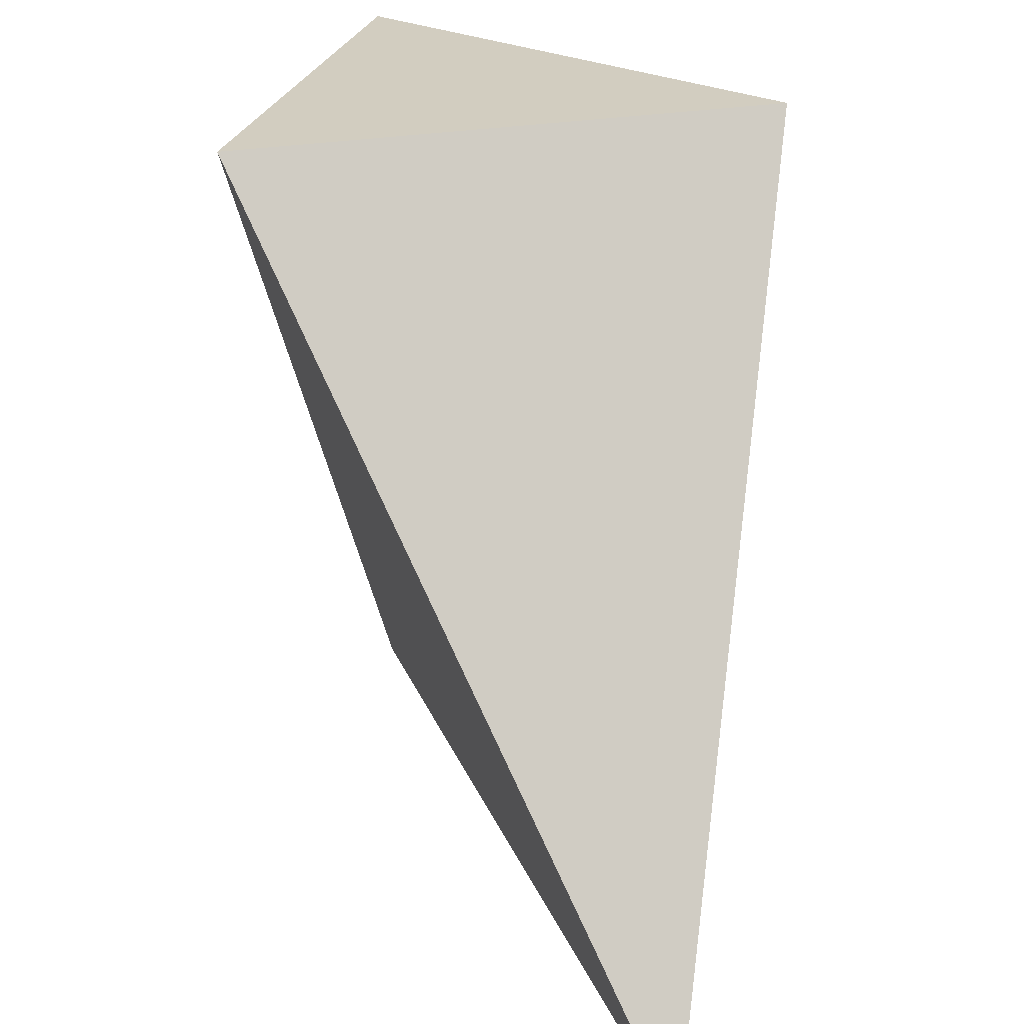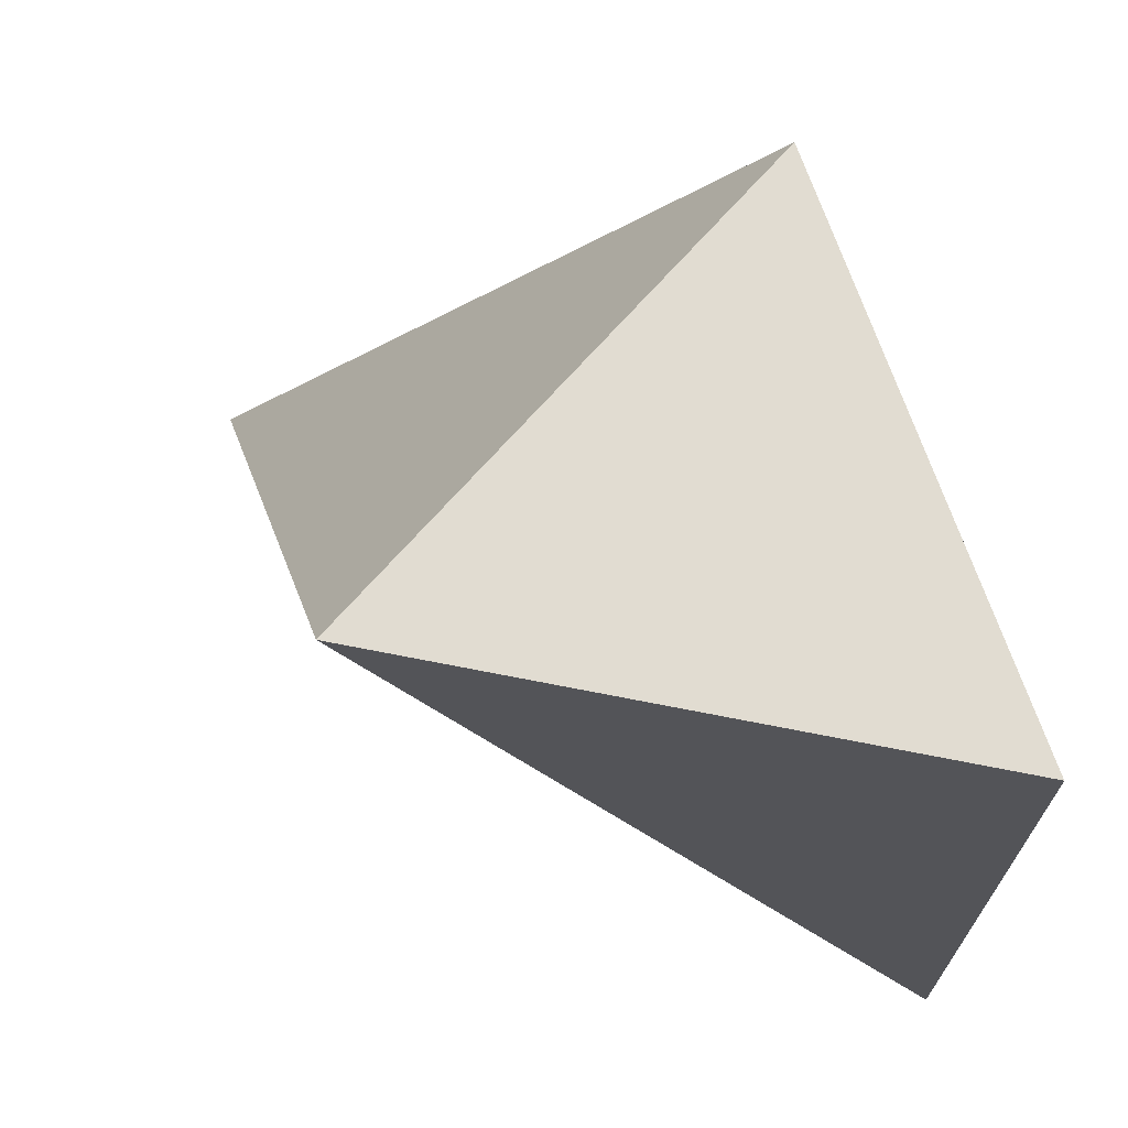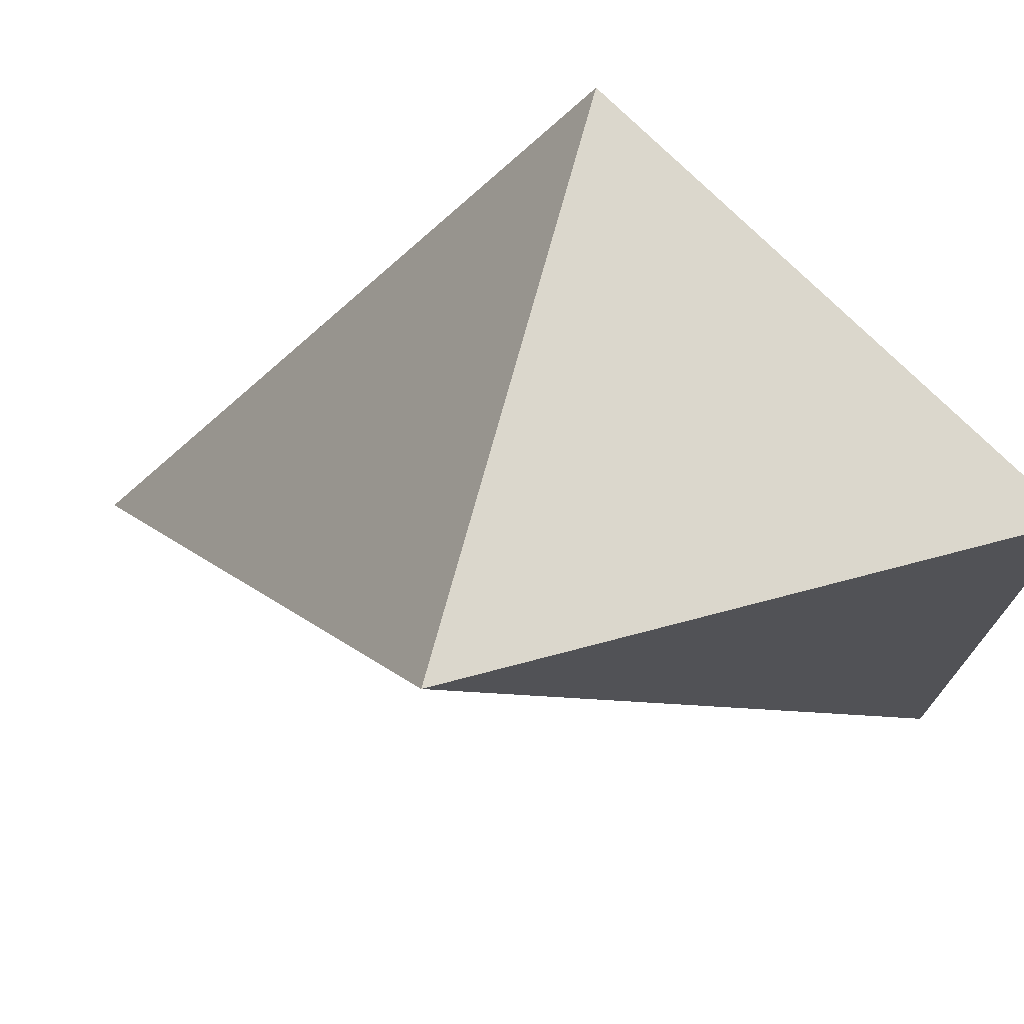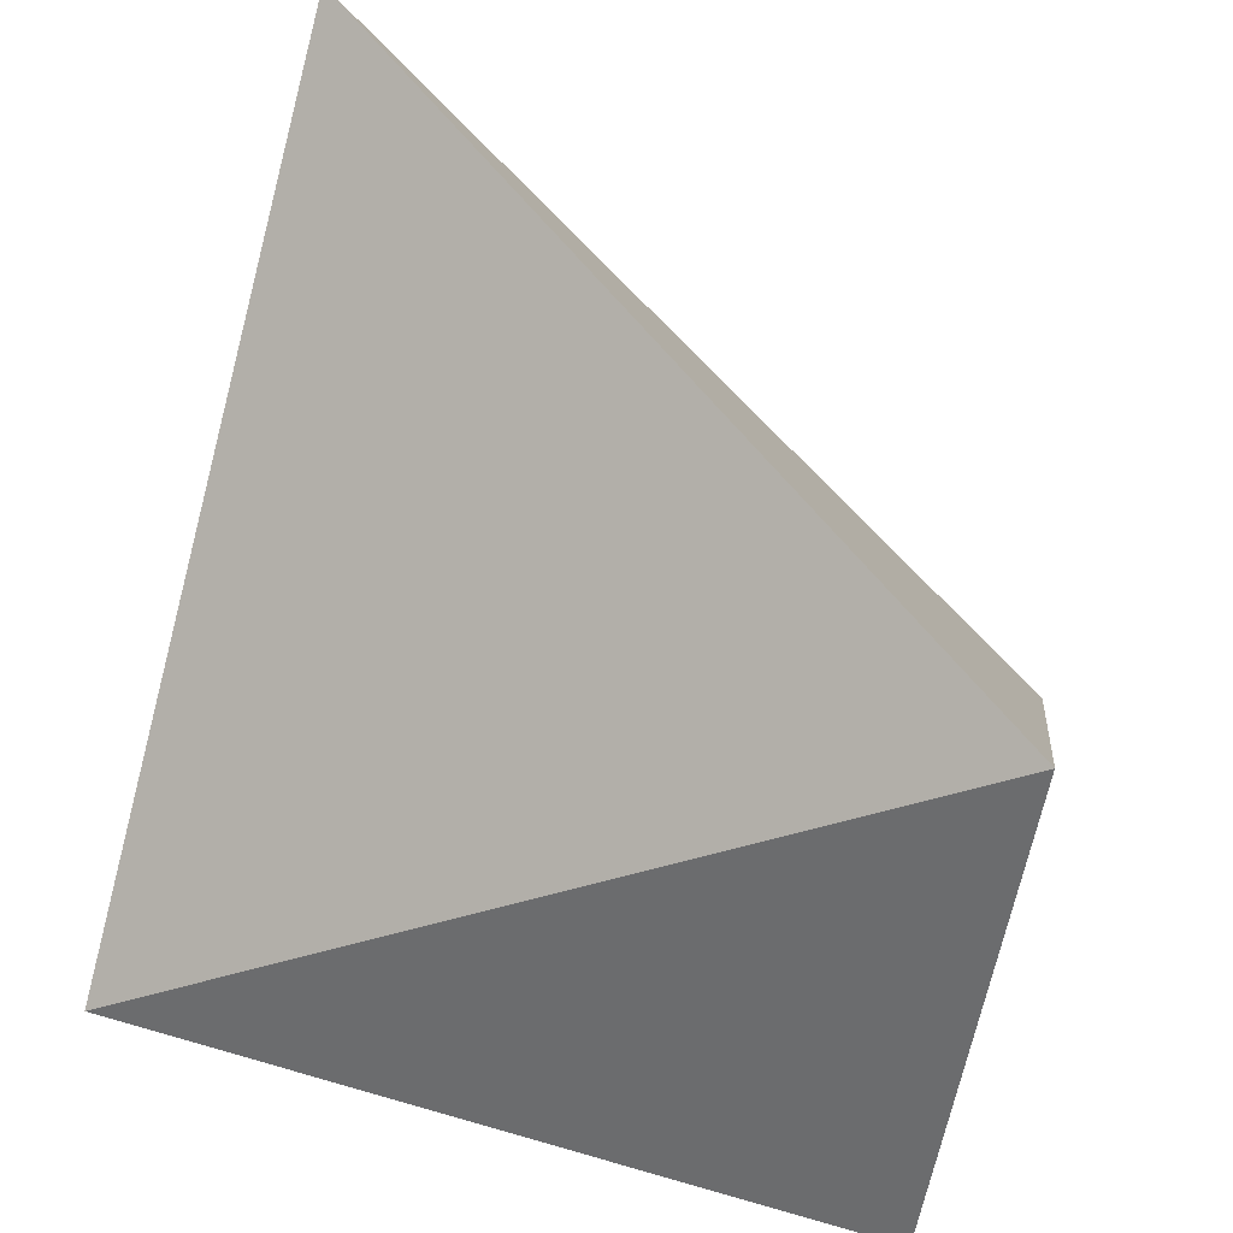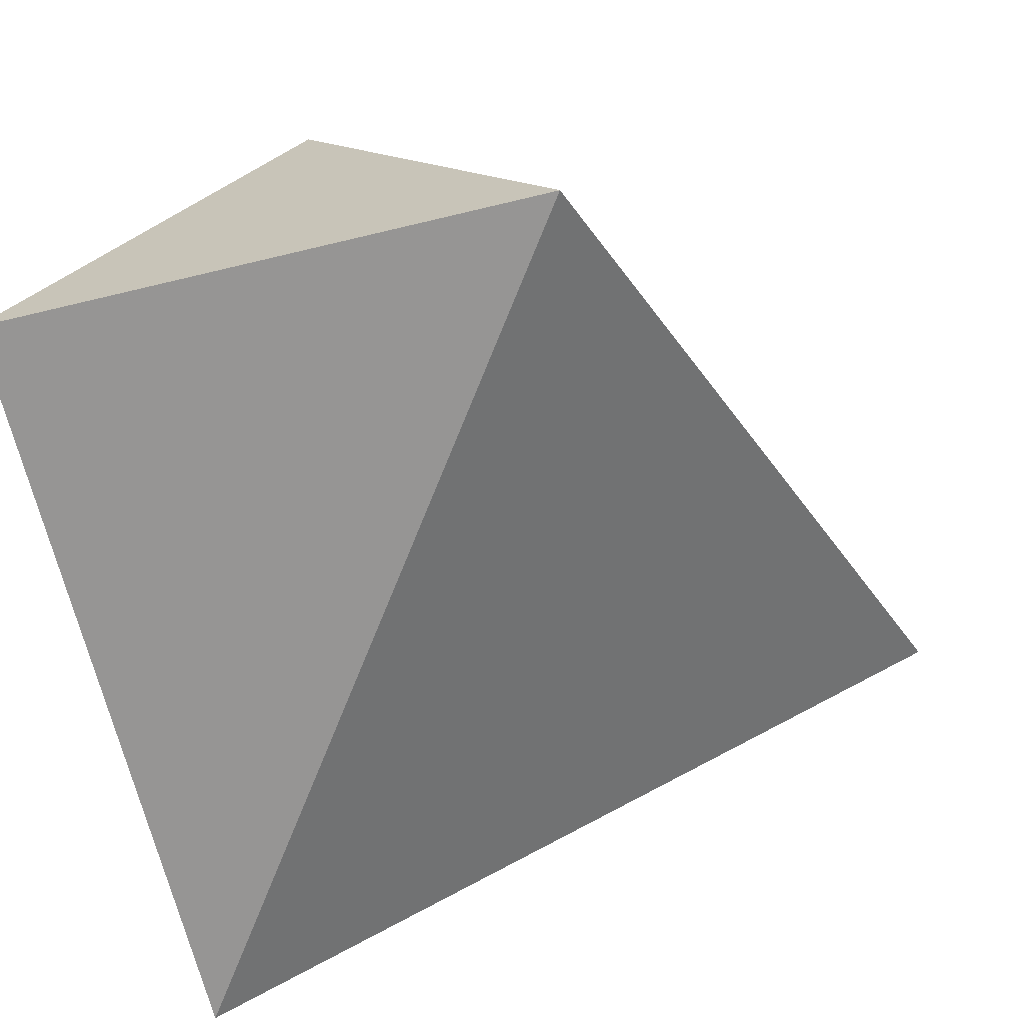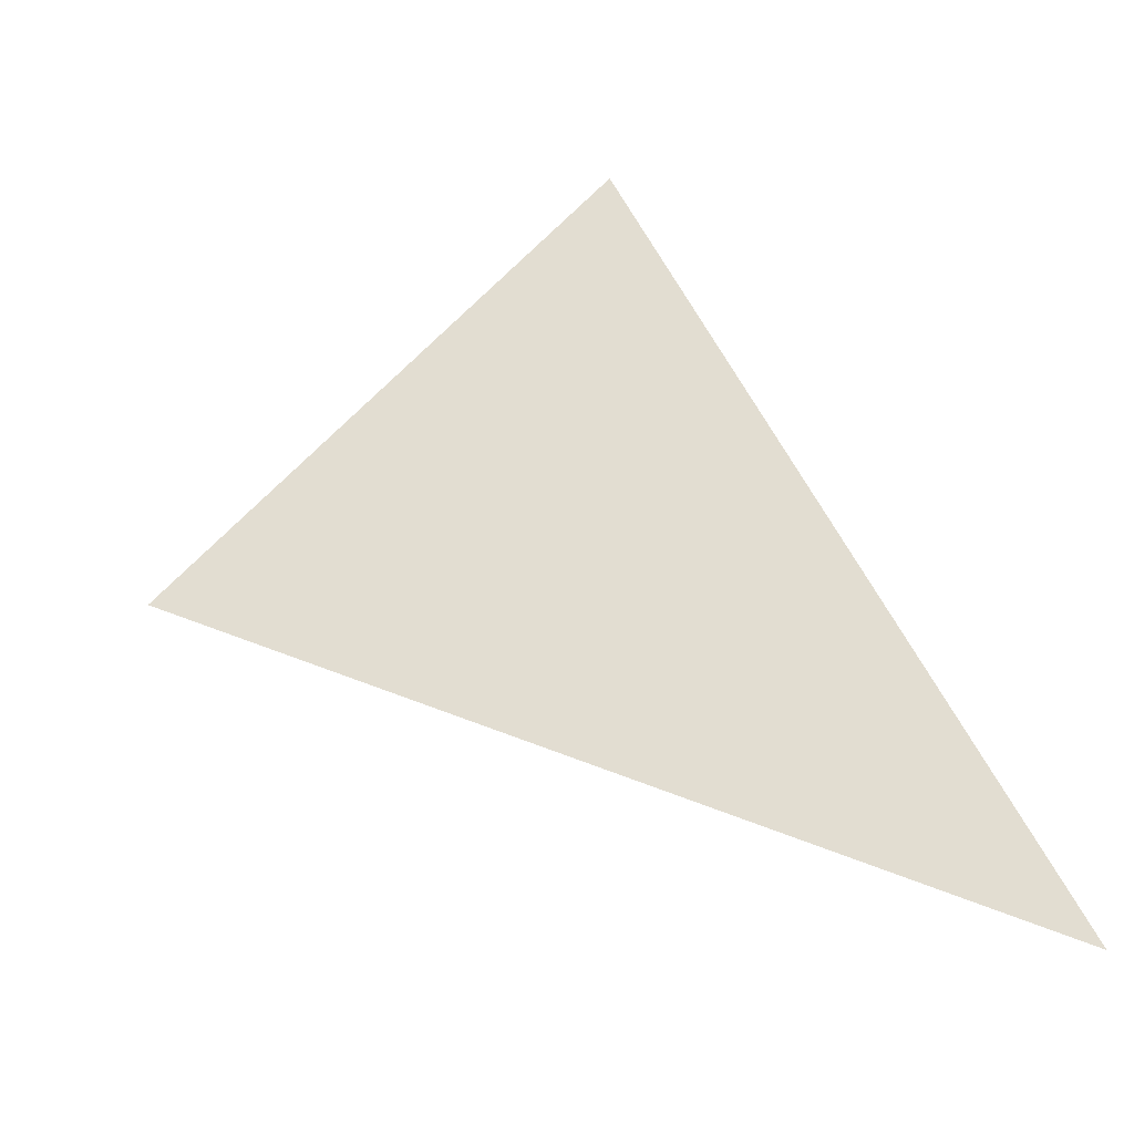
<metadata>
{"format":"obj","ext":"obj","renderer":"f3d","projection":"perspective","resolution":1024,"background":"white","views":[{"elev":24.3,"azim":102.1,"up":"+Z"},{"elev":69.2,"azim":-108.8,"up":"+Z"},{"elev":73.2,"azim":-134.7,"up":"+Z"},{"elev":64.9,"azim":-73.9,"up":"+Y"},{"elev":-67.5,"azim":13.5,"up":"+Y"},{"elev":29.8,"azim":166.8,"up":"+Y"}]}
</metadata>
<code>
g default
v -0 -0 10.36
v 7.324 3e-06 10.36
v 1e-06 2e-06 -0
v 3.662 6.343 10.36
v 10.99 6.343 -0
g pSolid12
f 3 2 1
f 4 3 1
f 2 4 1
f 3 5 2
f 3 4 5
f 5 4 2

</code>
